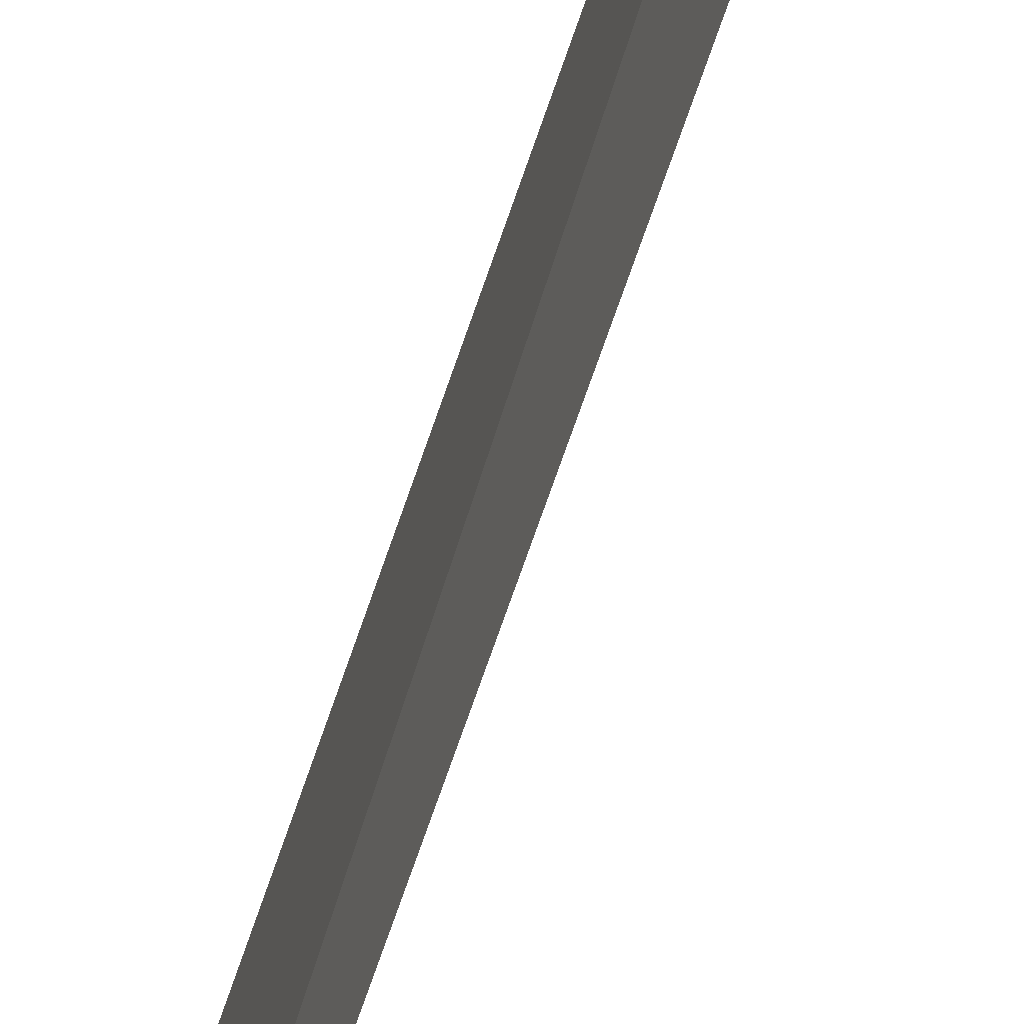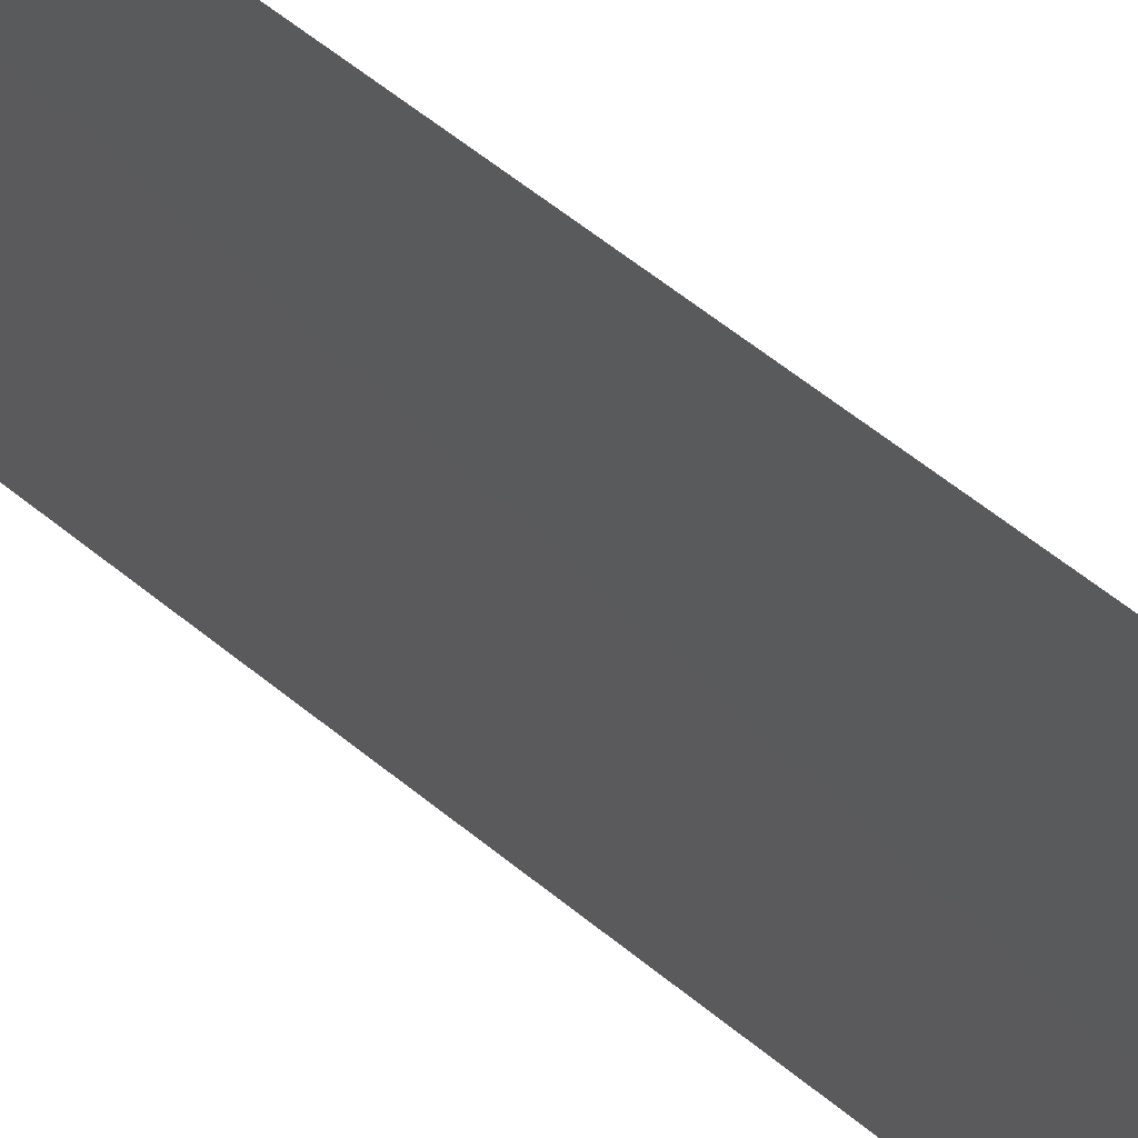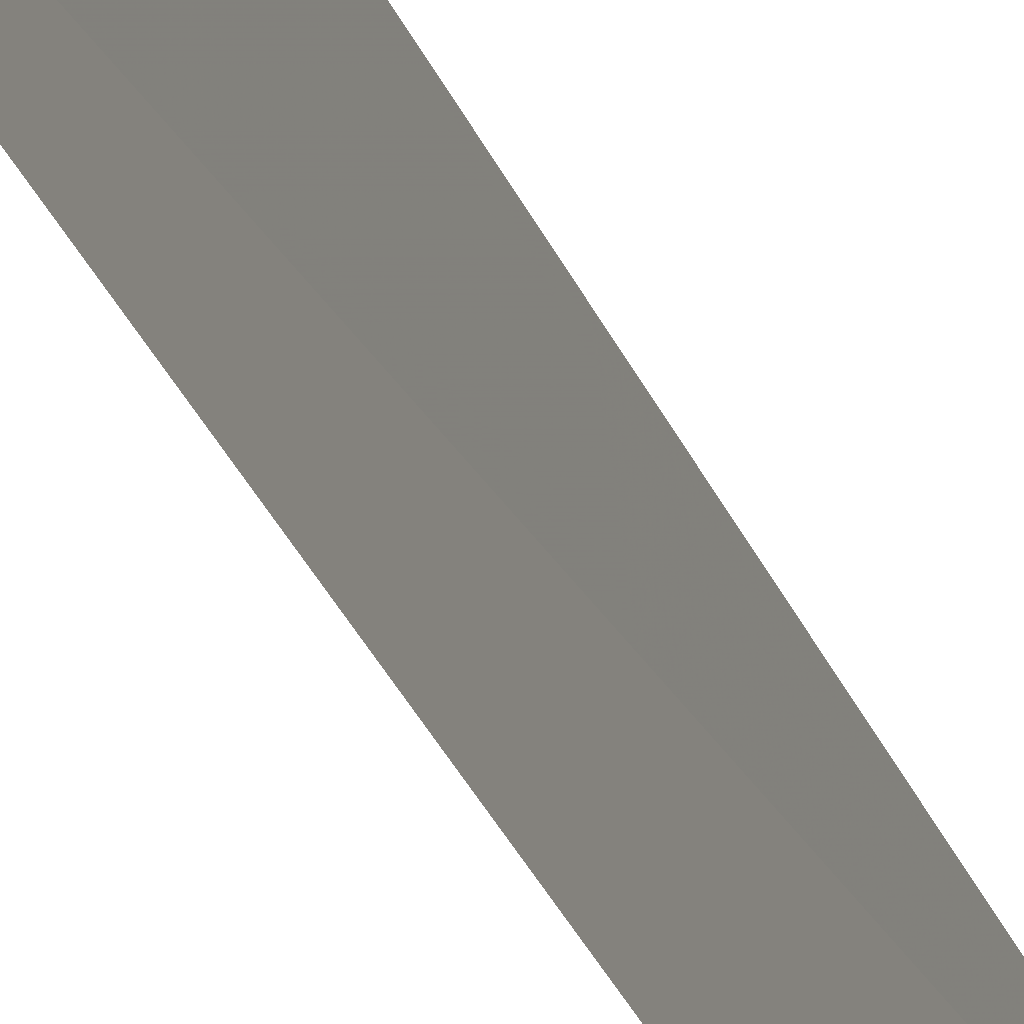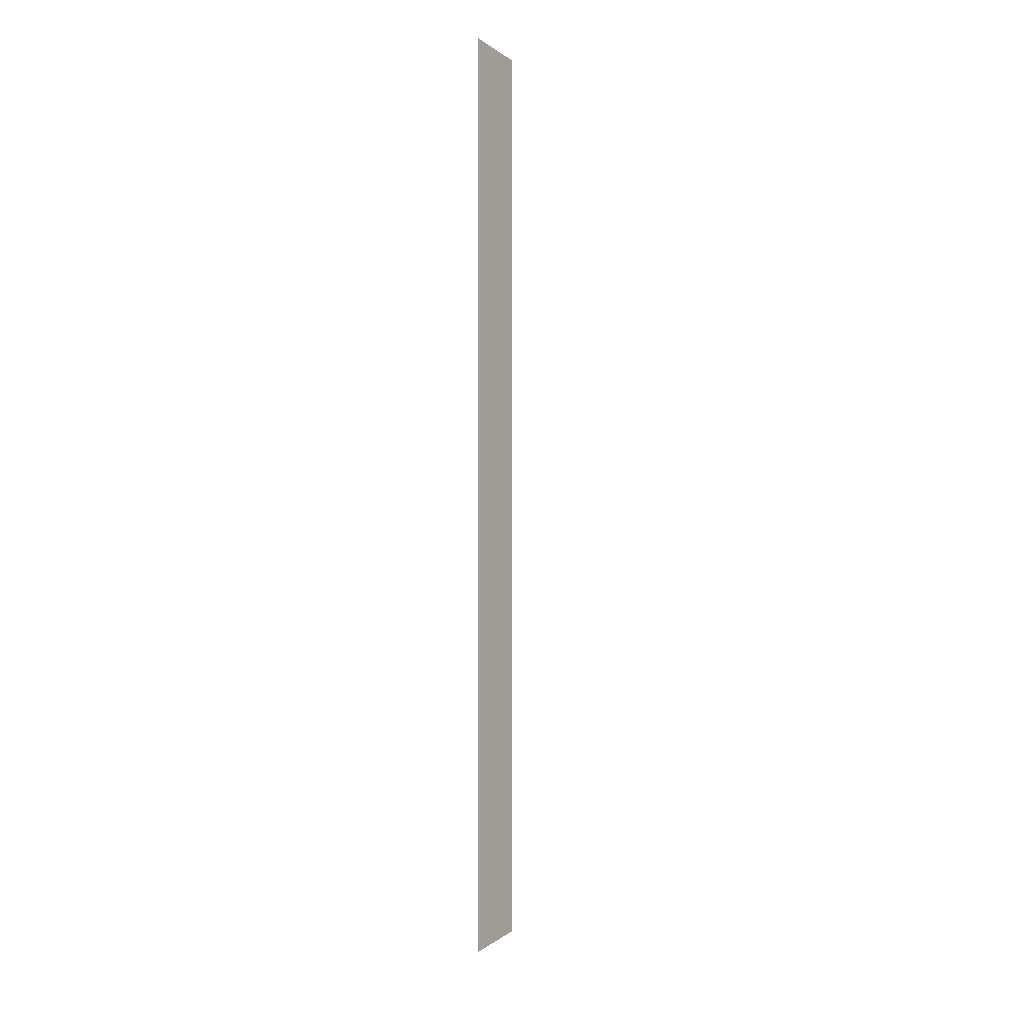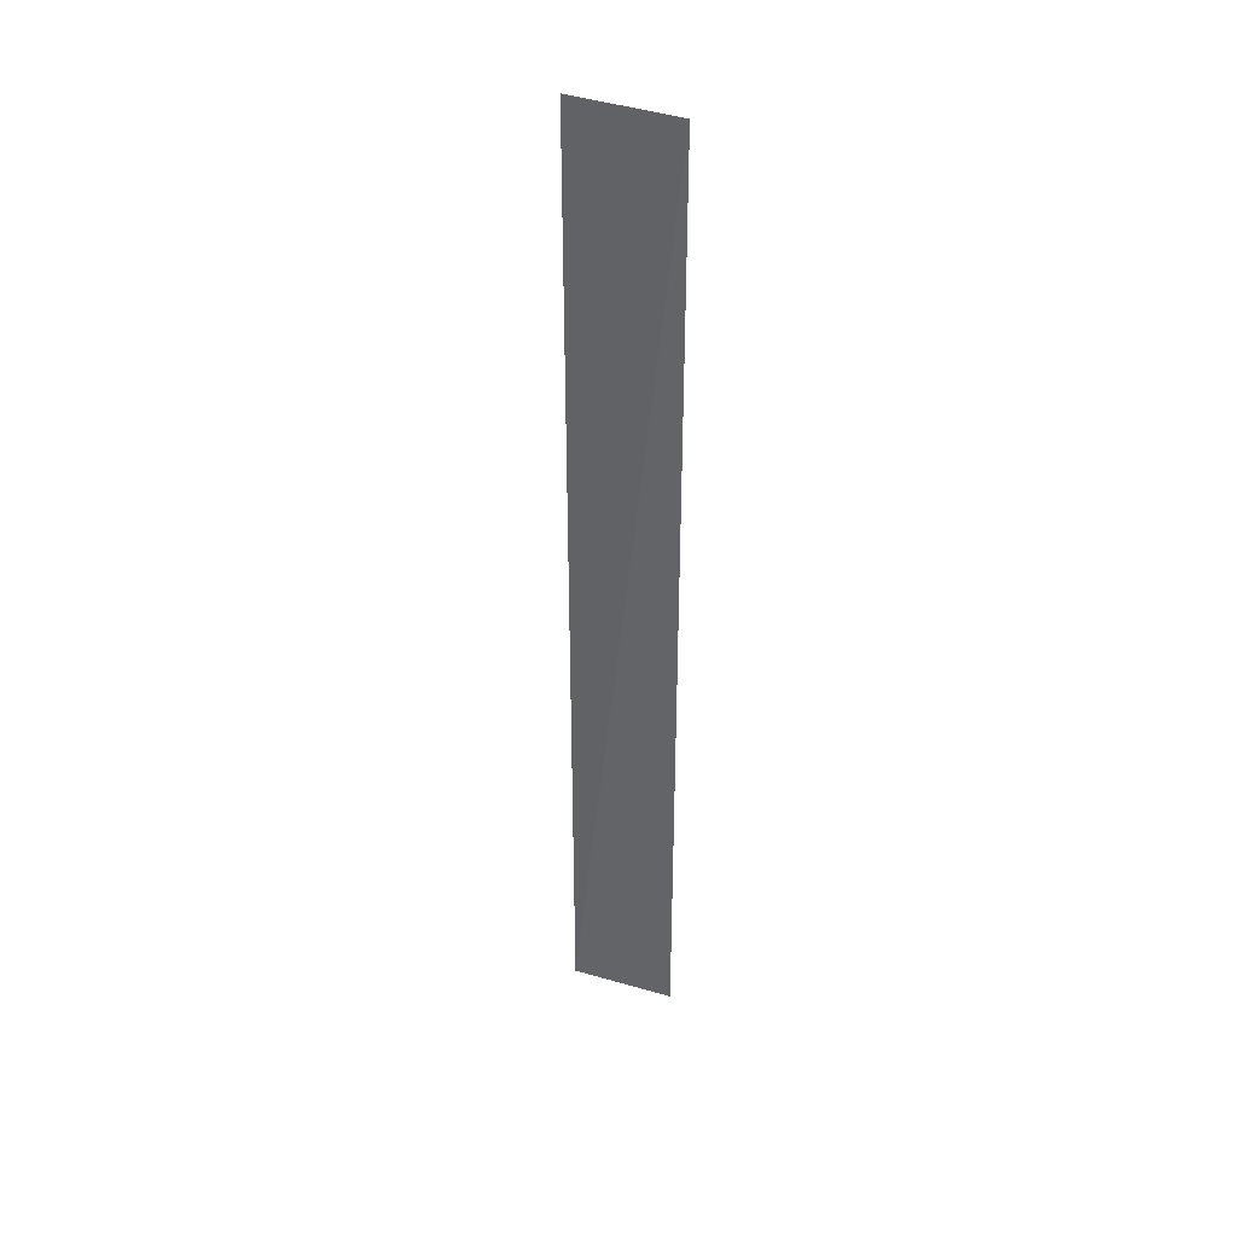
<metadata>
{"format":"obj","ext":"obj","renderer":"f3d","projection":"perspective","resolution":1024,"background":"white","views":[{"elev":-61.3,"azim":162.6,"up":"+Y"},{"elev":27.1,"azim":-32.3,"up":"+Y"},{"elev":-26.7,"azim":17.1,"up":"+Y"},{"elev":-0.1,"azim":-151.1,"up":"+Z"},{"elev":37.1,"azim":-71.9,"up":"+Z"}]}
</metadata>
<code>
v 238626 -5.071e+04 -284825
v 238626 -5.071e+04 -284825
v 238626 -5.071e+04 -284825
v 238626 -5.071e+04 -284825
v 238626 -5.071e+04 -284825
v 238626 -5.071e+04 -284826
v 238626 -5.071e+04 -284826
v 238626 -5.071e+04 -284825
v 238626 -5.071e+04 -284825
v 238626 -5.071e+04 -284826
v 238626 -5.071e+04 -284826
v 238626 -5.071e+04 -284826
v 238626 -5.071e+04 -284825
v 238626 -5.071e+04 -284825
v 238626 -5.071e+04 -284825
v 238626 -5.071e+04 -284826
v 238626 -5.071e+04 -284825
v 238626 -5.071e+04 -284825
v 238626 -5.071e+04 -284825
v 238626 -5.071e+04 -284825
v 238626 -5.071e+04 -284825
v 238626 -5.071e+04 -284825
v 238626 -5.071e+04 -284826
v 238626 -5.071e+04 -284826
v 238626 -5.071e+04 -284825
v 238626 -5.071e+04 -284826
v 238626 -5.071e+04 -284825
v 238626 -5.071e+04 -284825
v 238626 -5.071e+04 -284825
v 238626 -5.071e+04 -284825
v 238626 -5.071e+04 -284826
v 238626 -5.071e+04 -284826
v 238626 -5.071e+04 -284826
v 238626 -5.071e+04 -284826
v 238626 -5.071e+04 -284825
v 238626 -5.071e+04 -284826
v 238626 -5.071e+04 -284826
v 238626 -5.071e+04 -284826
v 238626 -5.071e+04 -284826
v 238626 -5.071e+04 -284826
v 238626 -5.071e+04 -284826
v 238626 -5.071e+04 -284826
f 1 14 13
f 2 14 16
f 1 13 18
f 1 18 20
f 1 20 17
f 2 16 23
f 3 15 25
f 4 19 27
f 5 21 29
f 6 22 31
f 2 23 26
f 3 25 28
f 4 27 30
f 5 29 32
f 6 31 24
f 7 33 38
f 8 34 40
f 9 35 41
f 10 36 42
f 11 37 39
f 39 42 12
f 39 37 42
f 37 10 42
f 42 41 12
f 42 36 41
f 36 9 41
f 41 40 12
f 41 35 40
f 35 8 40
f 40 38 12
f 40 34 38
f 34 7 38
f 38 39 12
f 38 33 39
f 33 11 39
f 24 37 11
f 24 31 37
f 31 10 37
f 32 36 10
f 32 29 36
f 29 9 36
f 30 35 9
f 30 27 35
f 27 8 35
f 28 34 8
f 28 25 34
f 25 7 34
f 26 33 7
f 26 23 33
f 23 11 33
f 31 32 10
f 31 22 32
f 22 5 32
f 29 30 9
f 29 21 30
f 21 4 30
f 27 28 8
f 27 19 28
f 19 3 28
f 25 26 7
f 25 15 26
f 15 2 26
f 23 24 11
f 23 16 24
f 16 6 24
f 17 22 6
f 17 20 22
f 20 5 22
f 20 21 5
f 20 18 21
f 18 4 21
f 18 19 4
f 18 13 19
f 13 3 19
f 16 17 6
f 16 14 17
f 14 1 17
f 13 15 3
f 13 14 15
f 14 2 15

</code>
